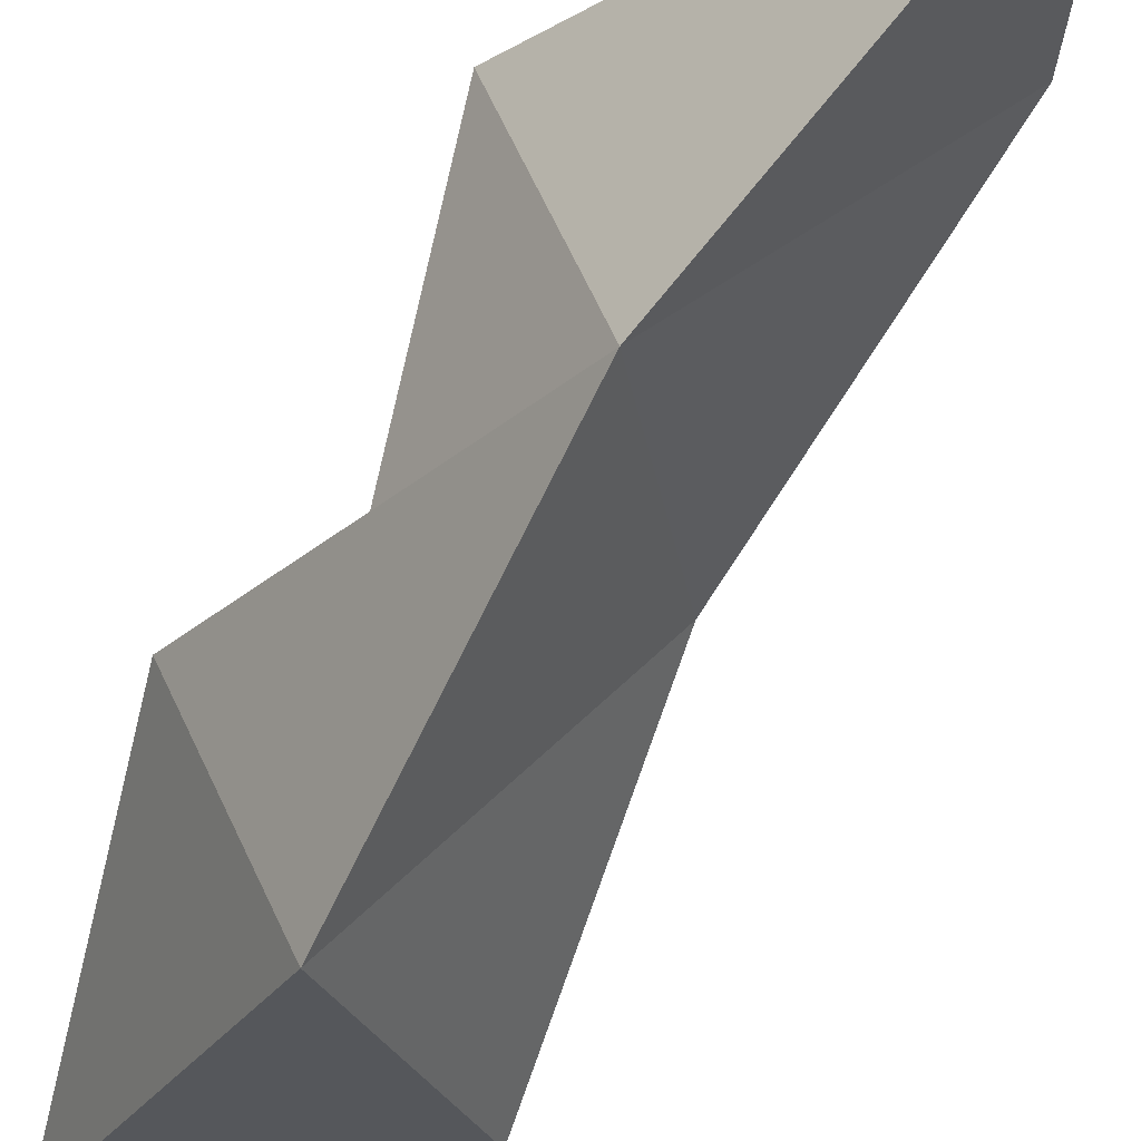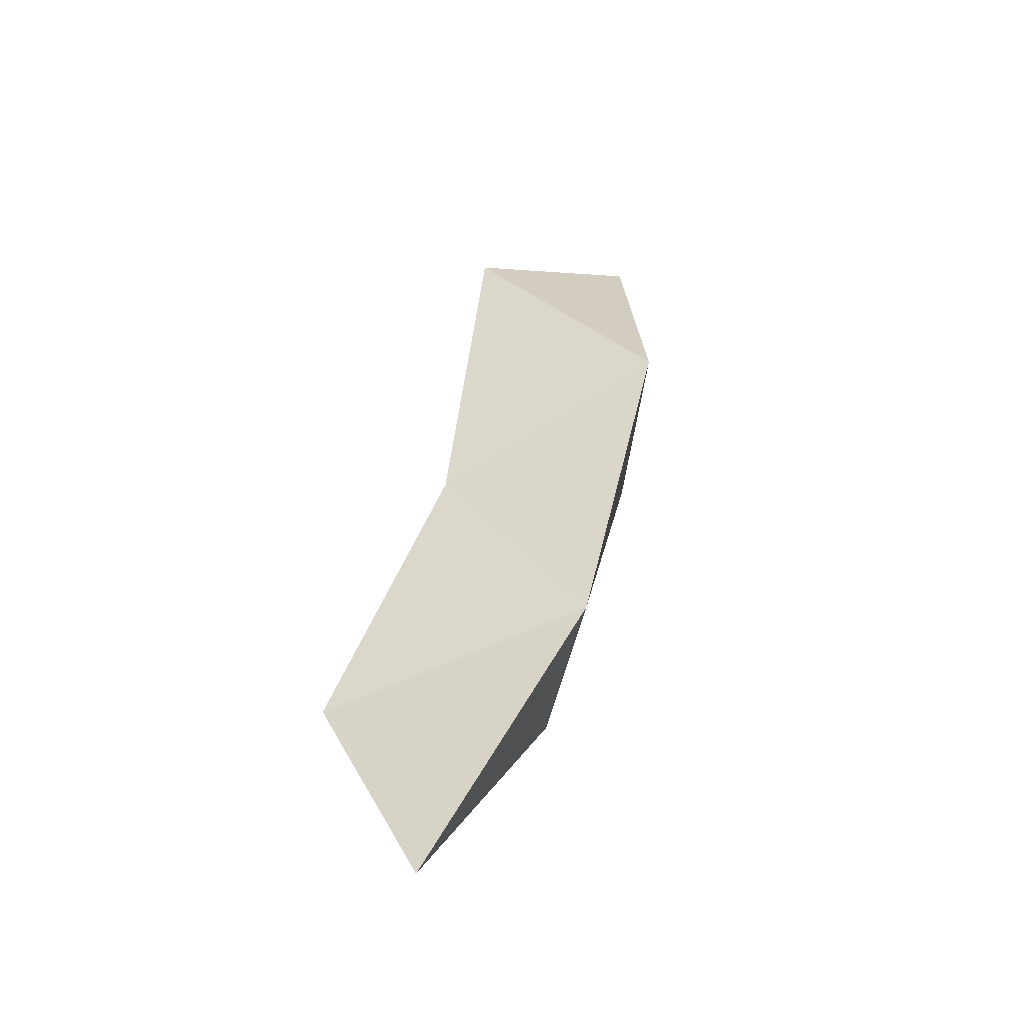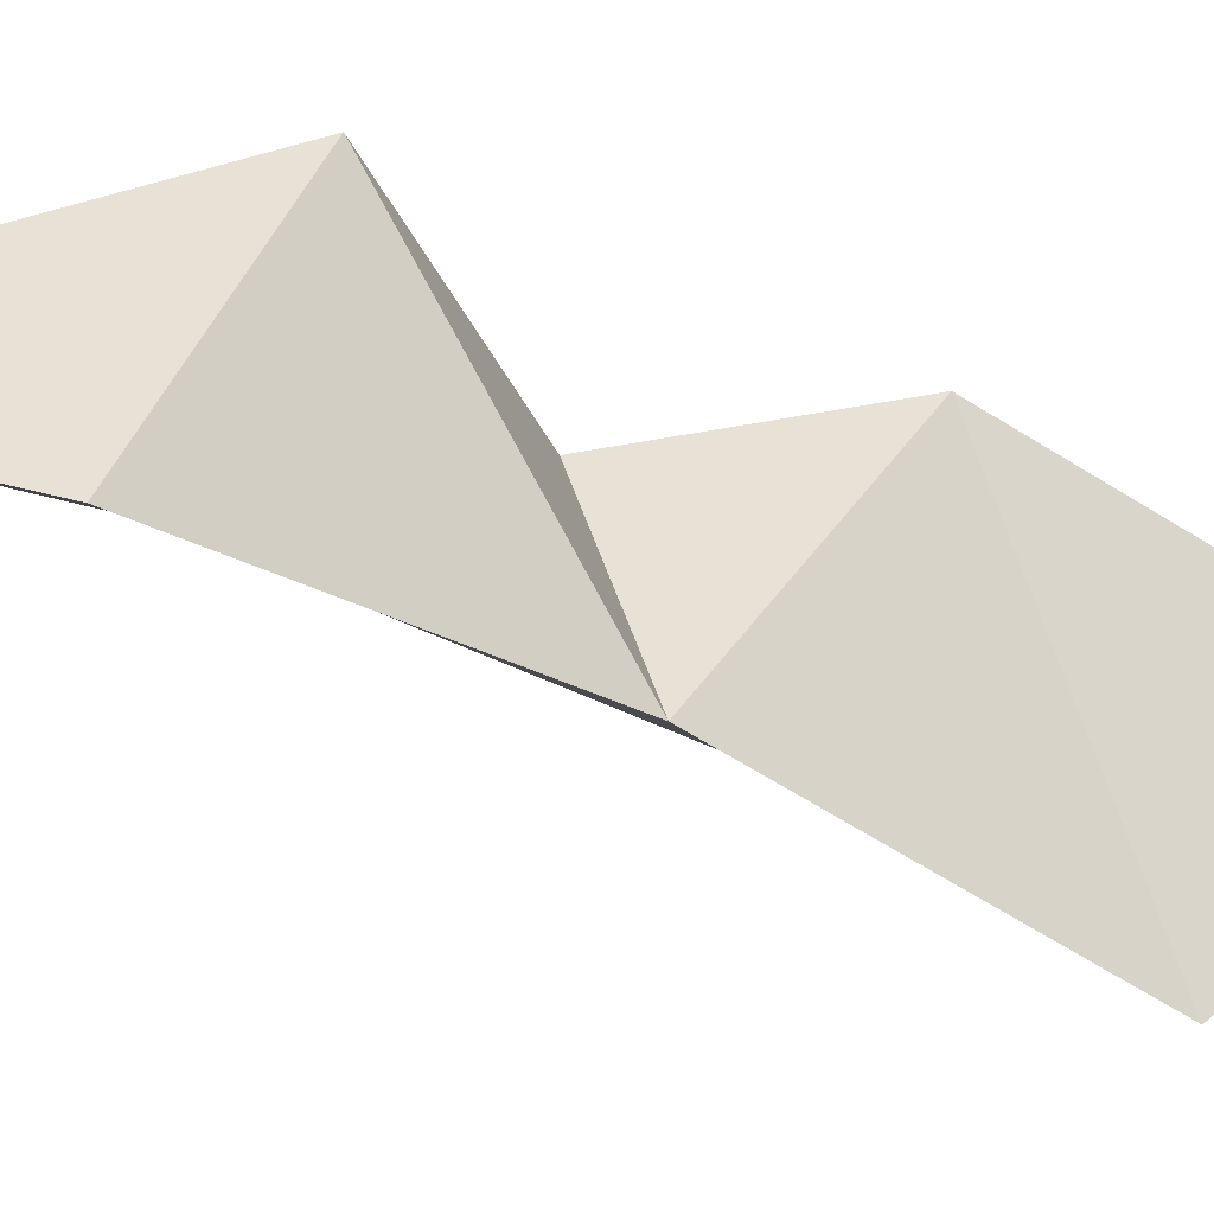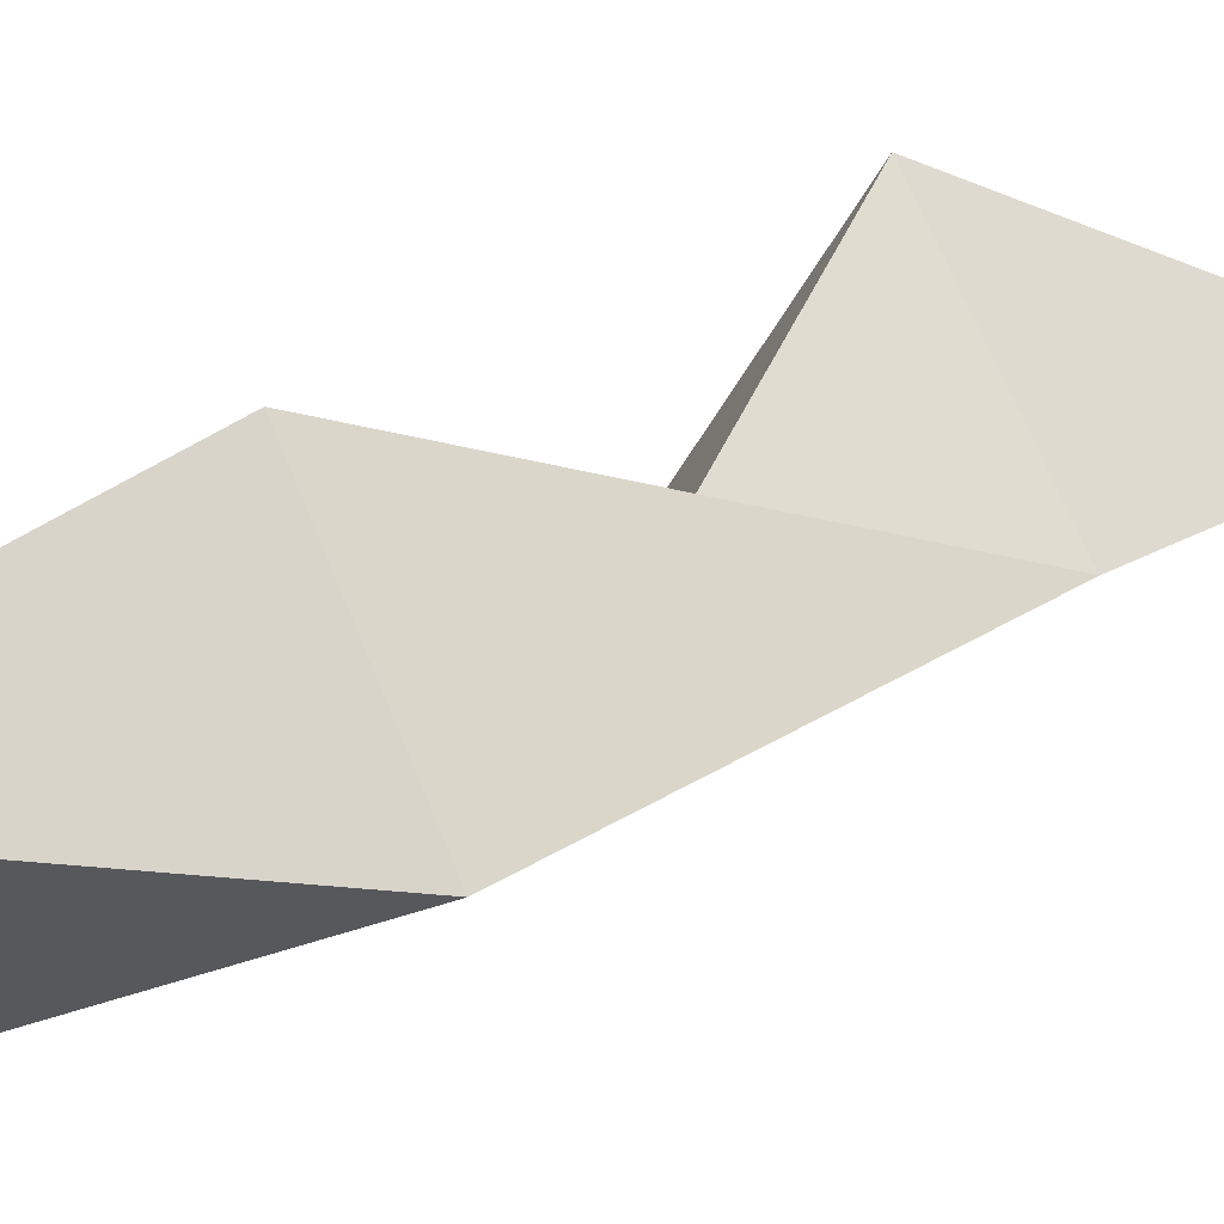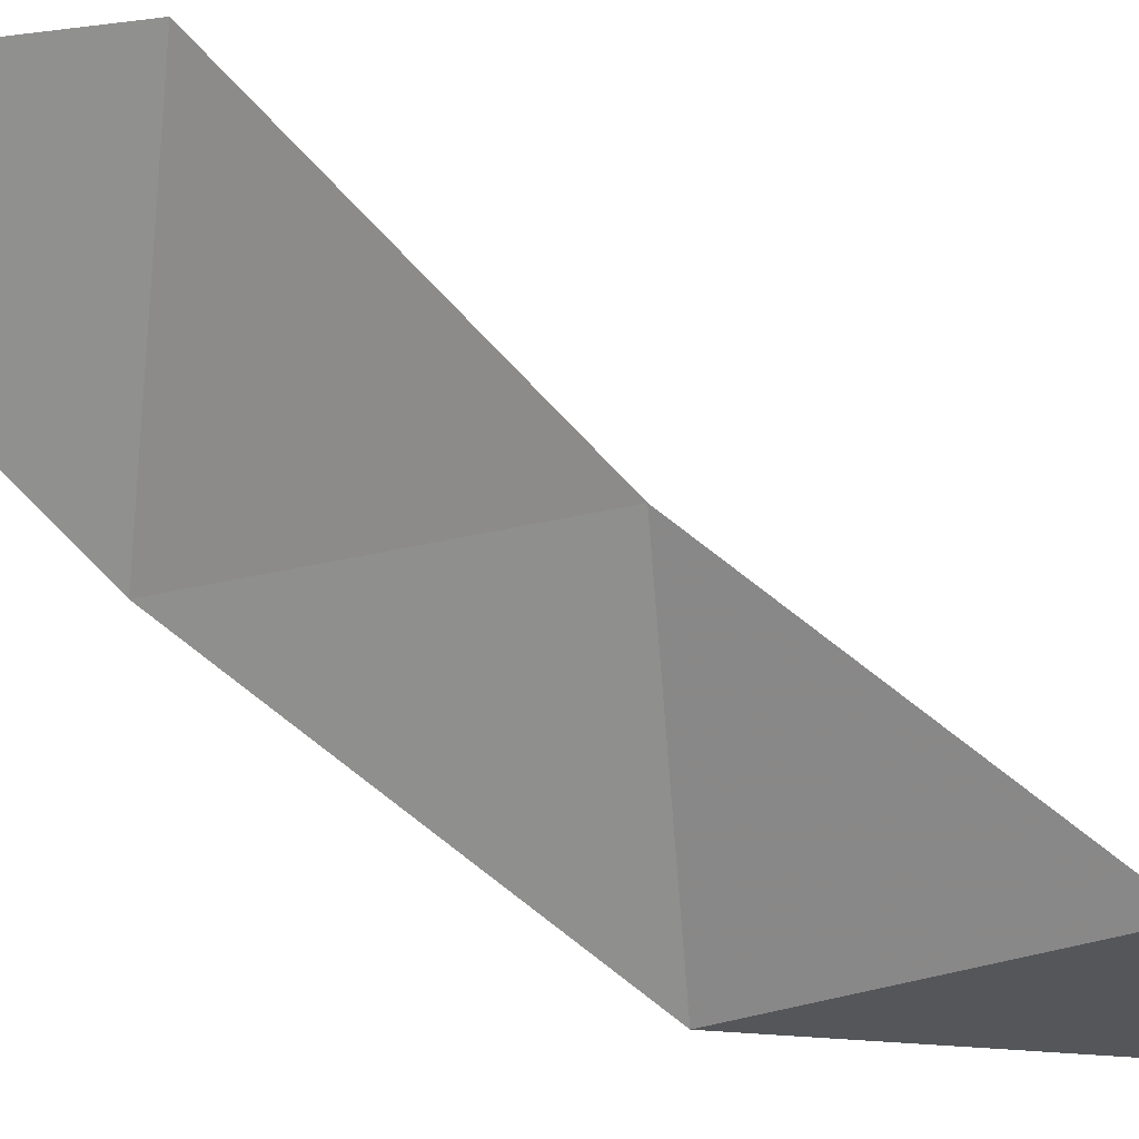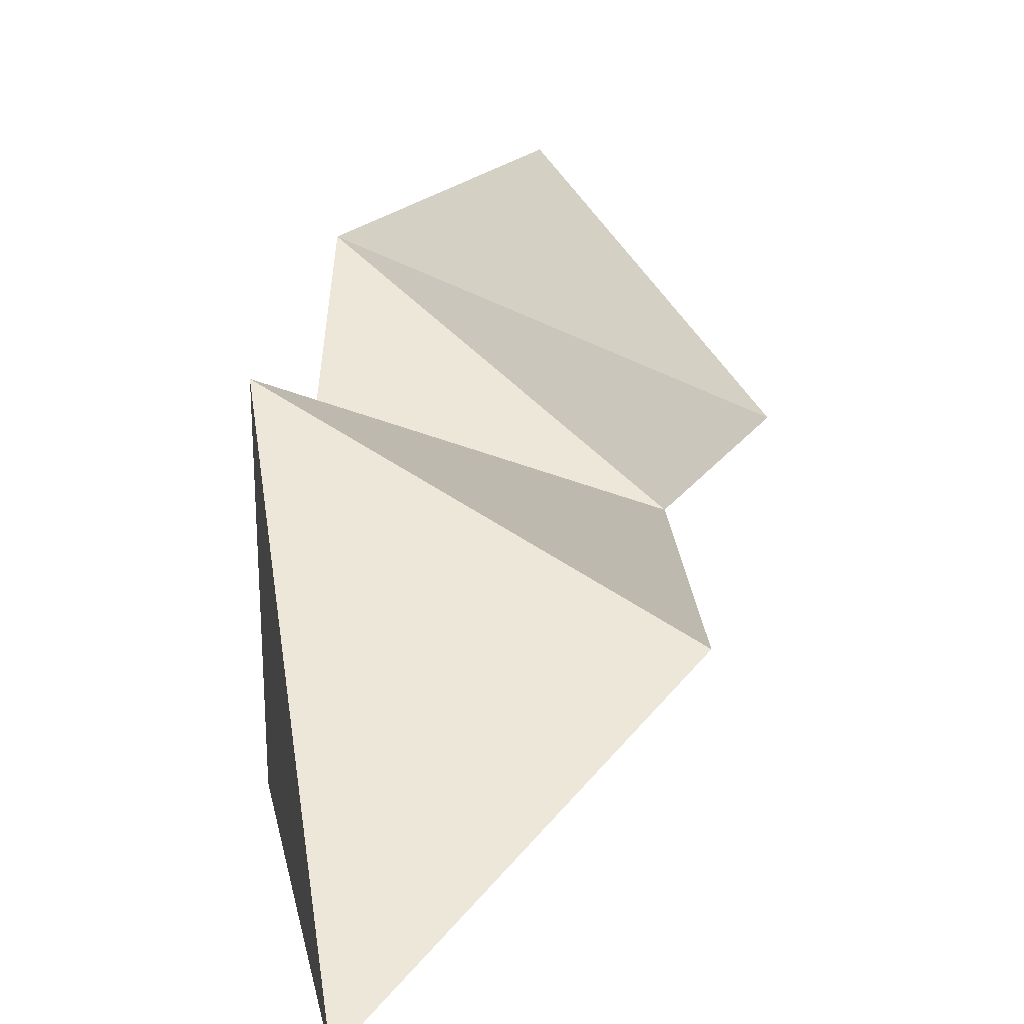
<metadata>
{"format":"obj","ext":"obj","renderer":"f3d","projection":"perspective","resolution":1024,"background":"white","views":[{"elev":-26.7,"azim":-27.4,"up":"+Z"},{"elev":-68.7,"azim":161.2,"up":"+Y"},{"elev":40.5,"azim":84.4,"up":"+Z"},{"elev":-28.4,"azim":-102.8,"up":"+Z"},{"elev":-25.1,"azim":77.3,"up":"+Z"},{"elev":49.6,"azim":12.6,"up":"+Z"}]}
</metadata>
<code>
v -1.83 -2.27 0
v -2.389 -0.8909 -1
v -1.236 -0.9863 0
v -1.83 -2.27 0
v -2.175 -1.331 0
v -2.389 -0.8909 -1
v -1.83 -2.27 0
v -1.236 -0.9863 0
v -2.175 -1.331 0
v -1.236 -0.9863 0
v -2.519 -0.3922 0
v -2.175 -1.331 0
v -2.519 -0.3922 0
v -2.389 -0.8909 -1
v -2.175 -1.331 0
v -1.236 -0.9863 0
v -1.56 0.2553 -1
v -2.519 -0.3922 0
v -1.236 -0.9863 0
v -2.389 -0.8909 -1
v -1.56 0.2553 -1
v -2.519 -0.3922 0
v -2.548 0.09635 -1
v -2.389 -0.8909 -1
v -2.519 -0.3922 0
v -1.56 0.2553 -1
v -2.548 0.09635 -1
v -2.389 -0.8909 -1
v -2.482 0.5814 -2
v -1.56 0.2553 -1
v -2.389 -0.8909 -1
v -2.548 0.09635 -1
v -2.482 0.5814 -2
v -2.707 1.084 -1
v -2.548 0.09635 -1
v -1.56 0.2553 -1
v -2.707 1.084 -1
v -2.482 0.5814 -2
v -2.548 0.09635 -1
v -1.56 0.2553 -1
v -1.45 1.548 -2
v -2.707 1.084 -1
v -1.56 0.2553 -1
v -2.482 0.5814 -2
v -1.45 1.548 -2
v -2.707 1.084 -1
v -2.45 1.581 -2
v -2.482 0.5814 -2
v -1.45 1.548 -2
v -2.482 0.5814 -2
v -2.45 1.581 -2
v -2.707 1.084 -1
v -1.45 1.548 -2
v -2.417 2.58 -2
v -2.707 1.084 -1
v -2.417 2.58 -2
v -2.45 1.581 -2
v -2.417 2.58 -2
v -1.45 1.548 -2
v -2.45 1.581 -2
f 1 2 3
f 4 5 6
f 7 8 9
f 10 11 12
f 13 14 15
f 16 17 18
f 19 20 21
f 22 23 24
f 25 26 27
f 28 29 30
f 31 32 33
f 34 35 36
f 37 38 39
f 40 41 42
f 43 44 45
f 46 47 48
f 49 50 51
f 52 53 54
f 55 56 57
f 58 59 60

</code>
